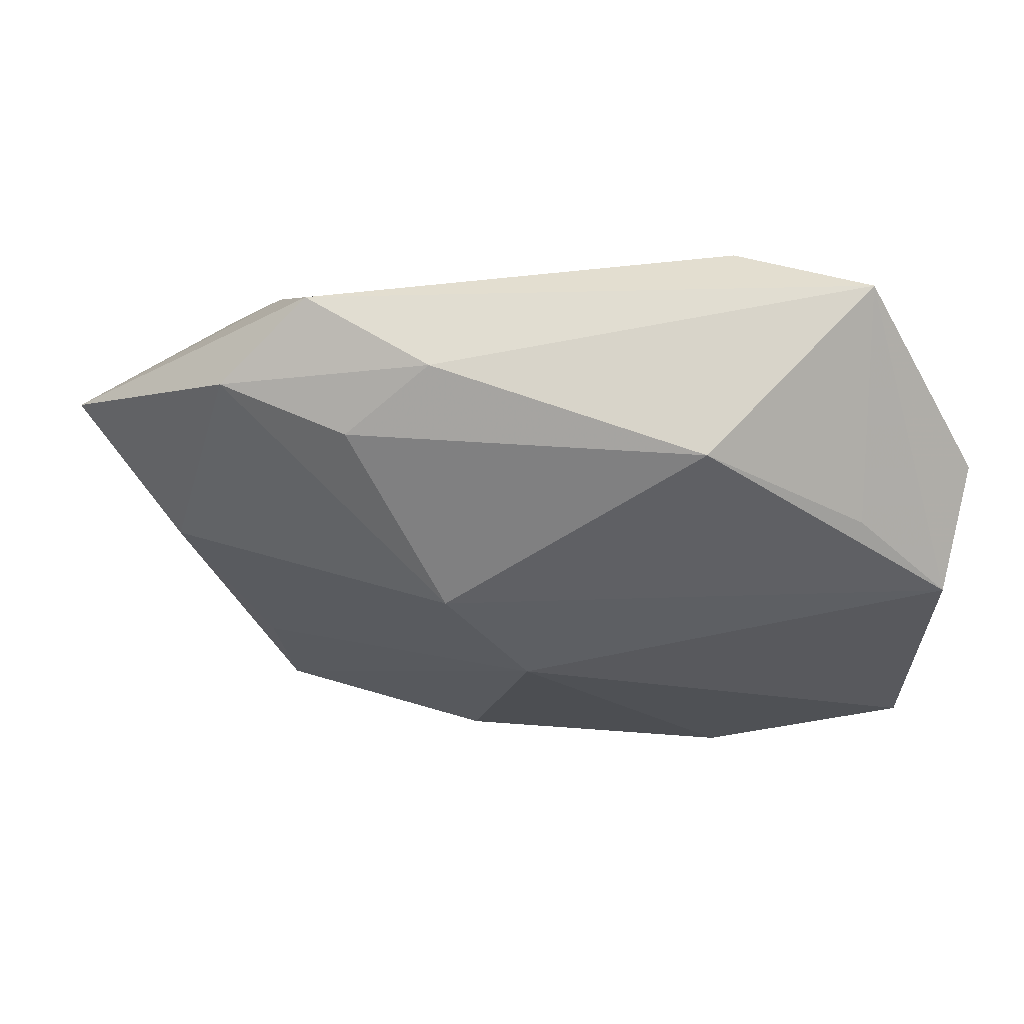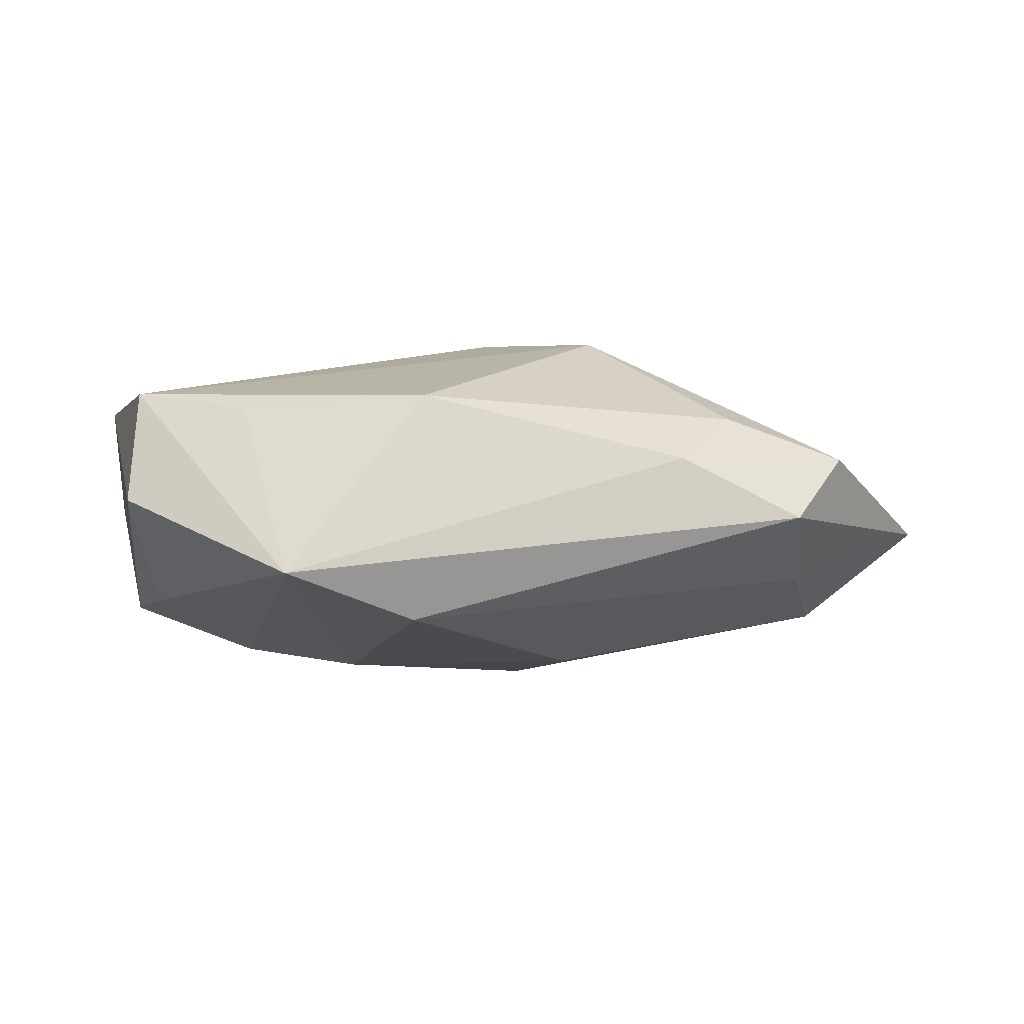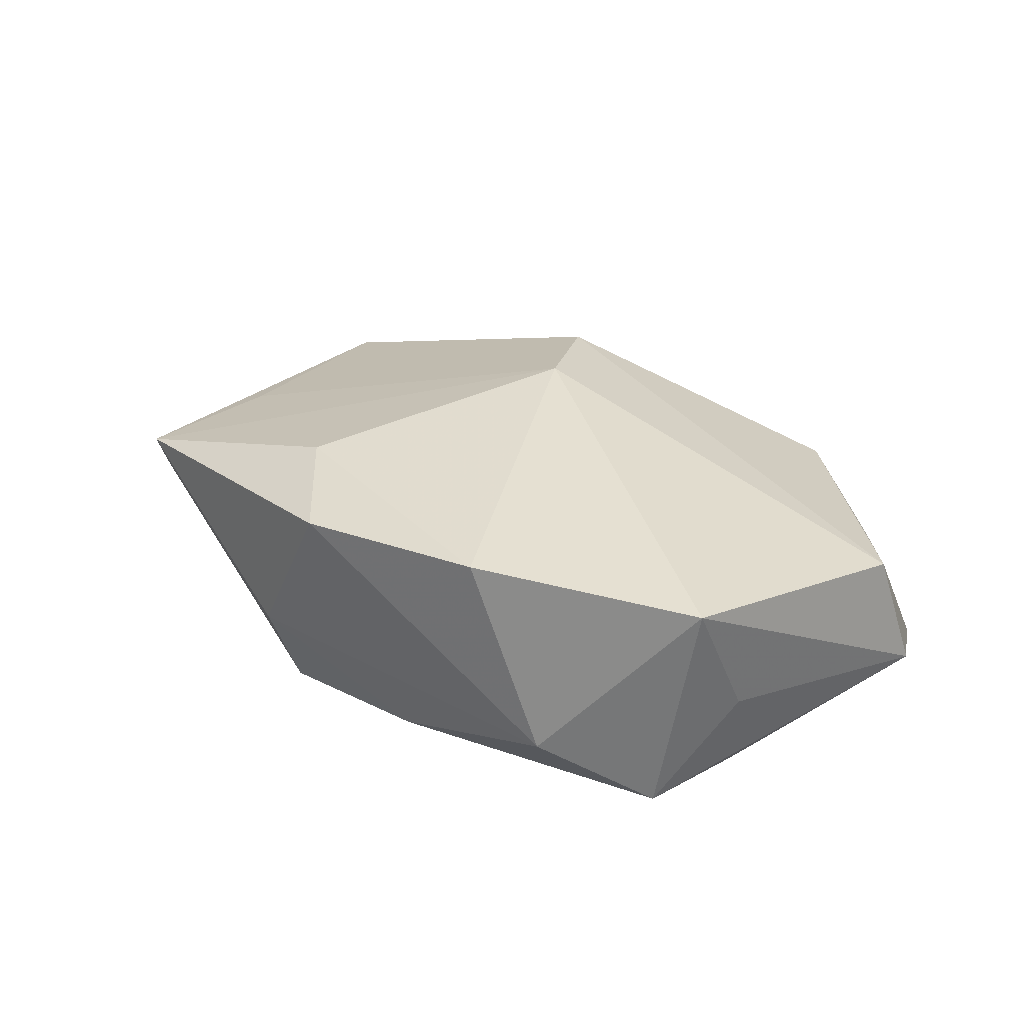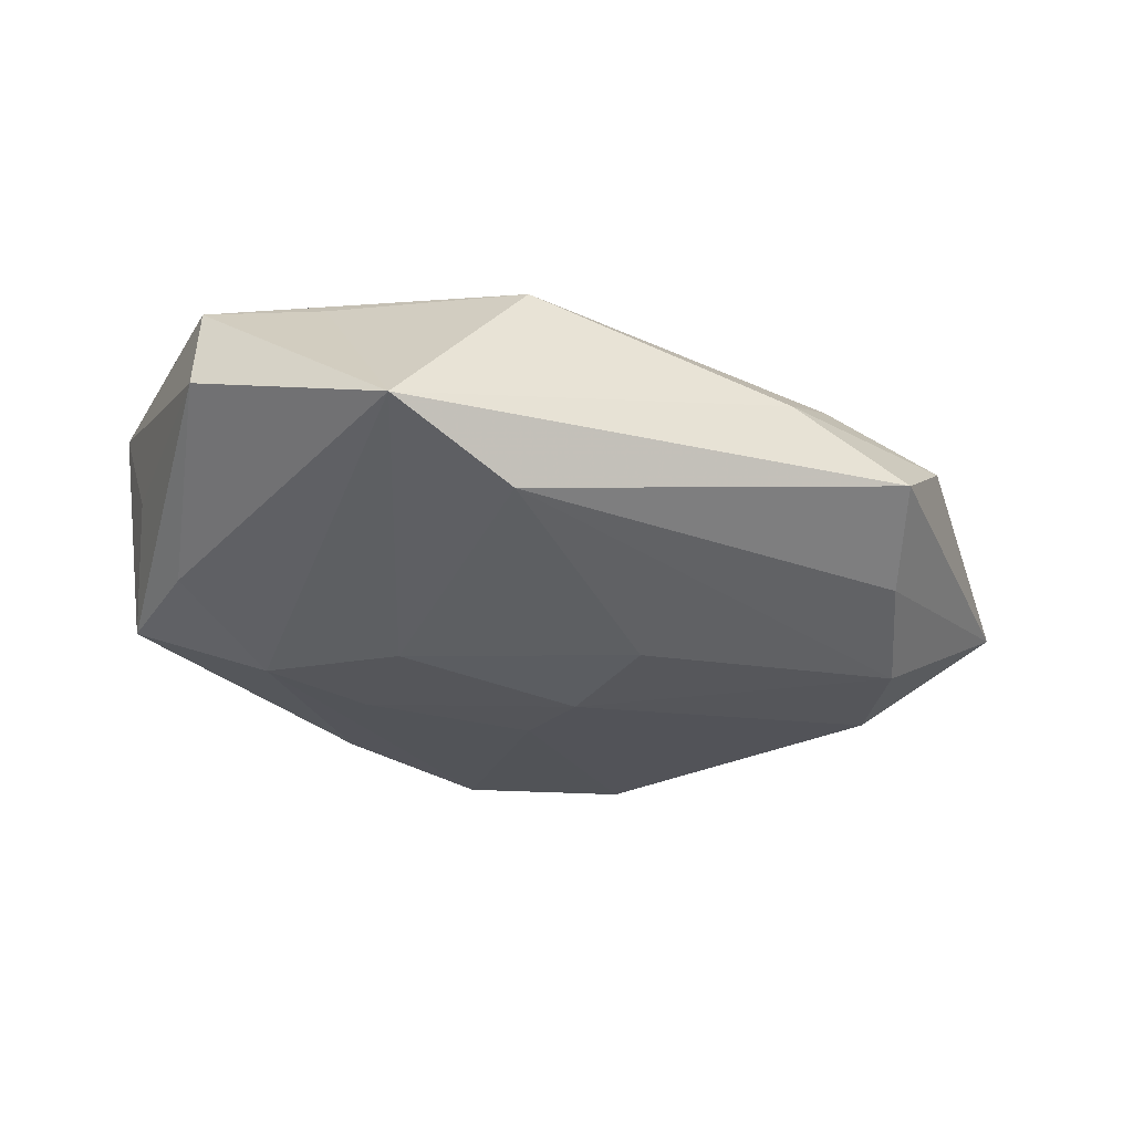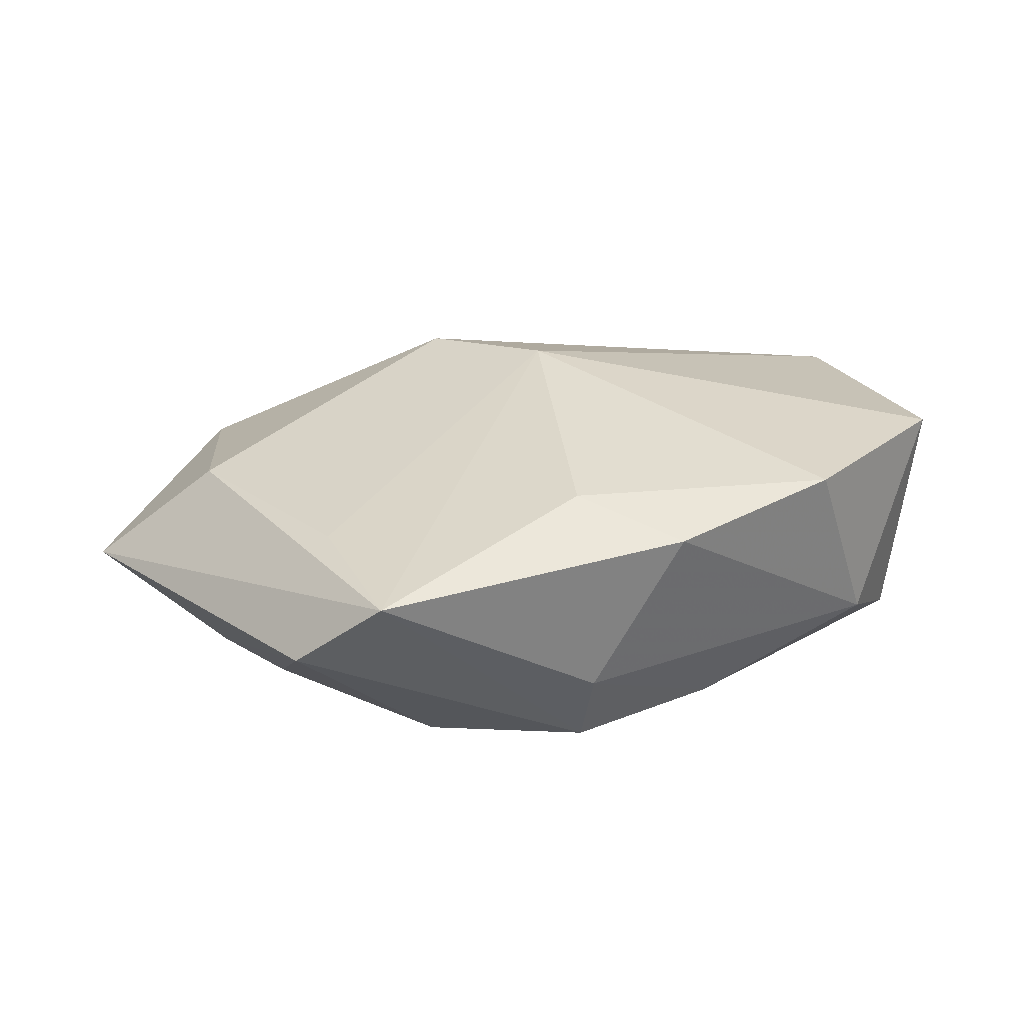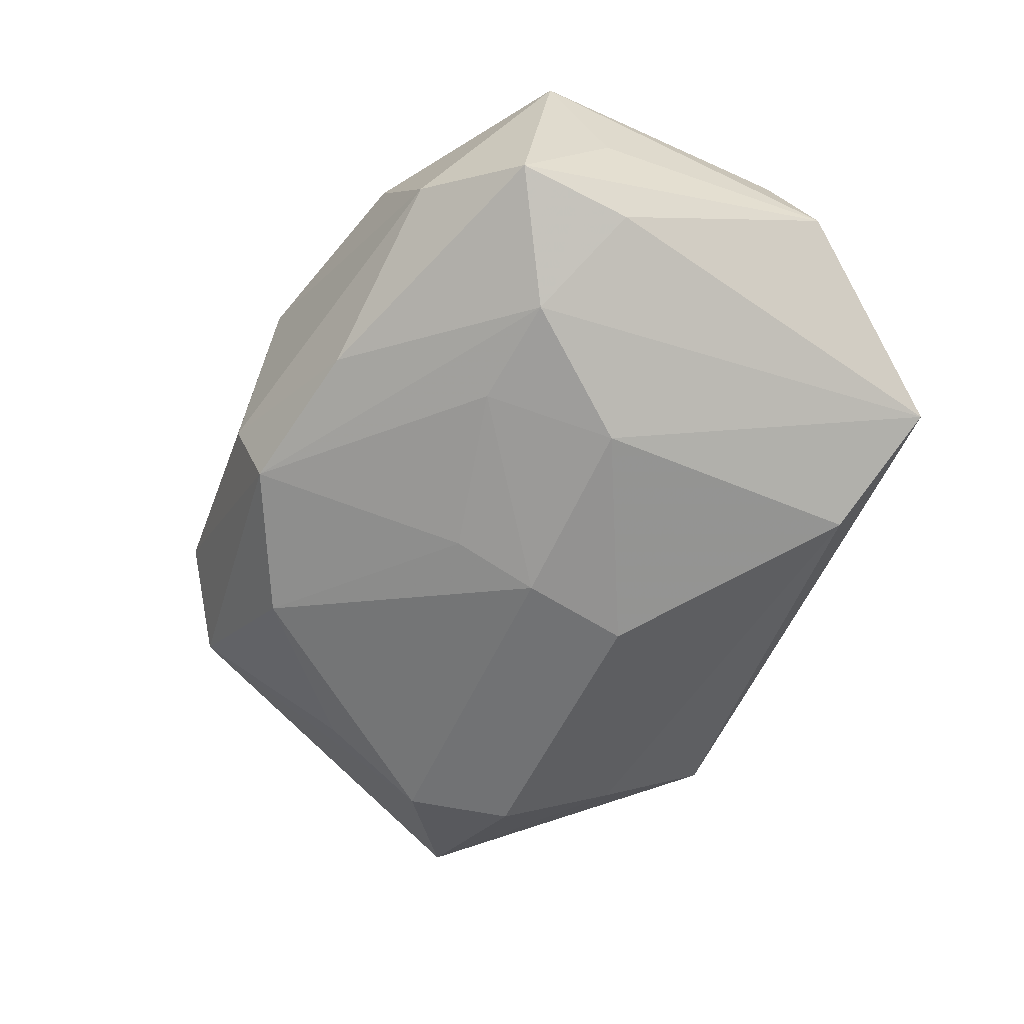
<metadata>
{"format":"obj","ext":"obj","renderer":"f3d","projection":"perspective","resolution":1024,"background":"white","views":[{"elev":66.7,"azim":7.6,"up":"+Y"},{"elev":-10.9,"azim":162.2,"up":"+Z"},{"elev":28.0,"azim":49.0,"up":"+Z"},{"elev":-36.2,"azim":153.8,"up":"+Z"},{"elev":29.4,"azim":-19.5,"up":"+Z"},{"elev":-66.5,"azim":66.3,"up":"+Z"}]}
</metadata>
<code>
v 0.03569 -0.01351 0.01096
v -0.01068 0.02863 0.0007063
v -0.005988 -0.02937 -0.001501
v 0.0217 -0.00867 -0.01351
v -0.02197 0.02887 -0.00416
v 0.03161 -0.004449 -0.009575
v 0.03212 -0.01486 -0.008896
v -0.03044 -0.008909 -0.007418
v -0.0338 0.003958 0.008676
v -0.03219 -0.0234 0.00304
v 0.01884 -0.0247 0.0128
v 0.02572 0.02887 -0.01165
v -0.03392 0.001504 -0.009478
v 0.01375 0.02596 -0.01473
v -0.02573 0.02009 -0.008333
v 0.002231 -0.02967 0.01208
v -0.005892 -0.02613 -0.009233
v 0.03602 0.01005 0.007551
v -0.005482 -0.0231 0.01474
v -0.007587 0.01217 0.01548
v 0.03716 0.01343 -0.003198
v -0.002779 -0.006347 -0.01427
v -0.04449 0.008507 -0.001007
v -0.02863 0.02421 0.00268
v -0.0267 -0.0151 0.01024
v -0.004919 0.01134 -0.016
v -0.01728 0.024 0.005864
v 0.02494 -0.02234 -0.003633
v -0.003552 0.001574 -0.016
v 0.03496 -0.007425 -0.0003612
v -0.01865 -0.01981 -0.00981
v -0.0311 0.01088 -0.01054
v 0.007948 -0.02356 -0.009111
v 0.01348 0.00213 -0.016
v 0.01183 -0.009736 -0.0136
v -0.02559 -0.02854 0.009972
v -4.89e-05 0.002071 0.01731
v 0.02753 0.01746 0.005262
v 0.01327 0.02696 0.005122
f 37 36 19
f 19 36 16
f 23 36 9
f 25 36 37
f 37 9 25
f 25 9 36
f 23 9 24
f 29 31 13
f 10 36 23
f 23 13 10
f 16 36 3
f 17 10 31
f 36 10 17
f 17 3 36
f 11 19 16
f 37 19 11
f 11 1 37
f 30 7 21
f 21 1 30
f 30 1 7
f 37 1 18
f 18 1 21
f 12 18 21
f 34 14 12
f 37 18 20
f 20 18 39
f 20 9 37
f 20 24 9
f 8 13 31
f 31 10 8
f 8 10 13
f 29 34 35
f 16 3 28
f 28 11 16
f 7 1 28
f 1 11 28
f 39 18 38
f 38 12 39
f 18 12 38
f 21 7 6
f 6 12 21
f 39 12 2
f 27 20 39
f 24 20 27
f 39 2 27
f 27 2 24
f 7 28 33
f 3 17 33
f 33 28 3
f 29 35 22
f 22 35 17
f 22 31 29
f 22 17 31
f 34 12 4
f 12 6 4
f 4 6 7
f 4 35 34
f 7 33 4
f 17 35 4
f 4 33 17
f 26 34 29
f 26 14 34
f 14 15 5
f 5 12 14
f 5 2 12
f 24 2 5
f 23 24 5
f 5 15 23
f 32 15 14
f 14 26 32
f 32 13 23
f 23 15 32
f 29 13 32
f 32 26 29

</code>
